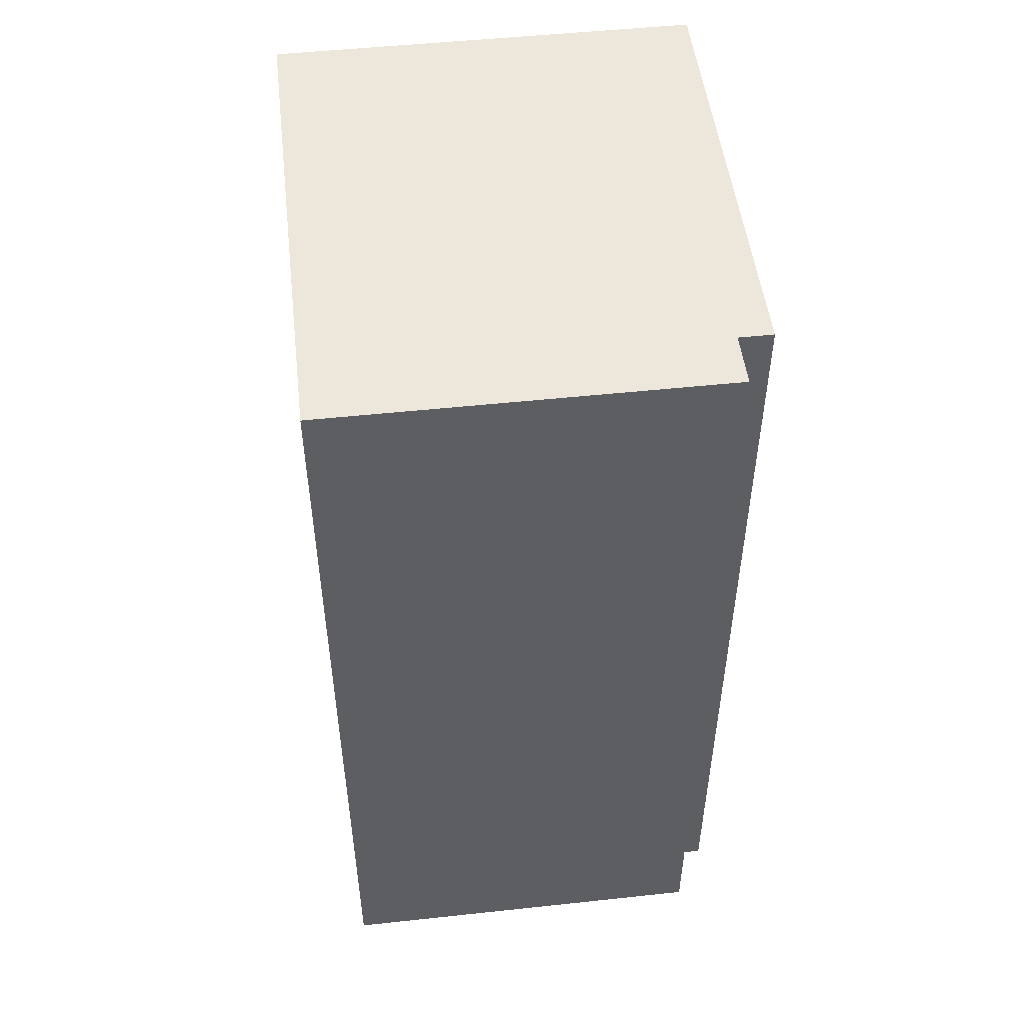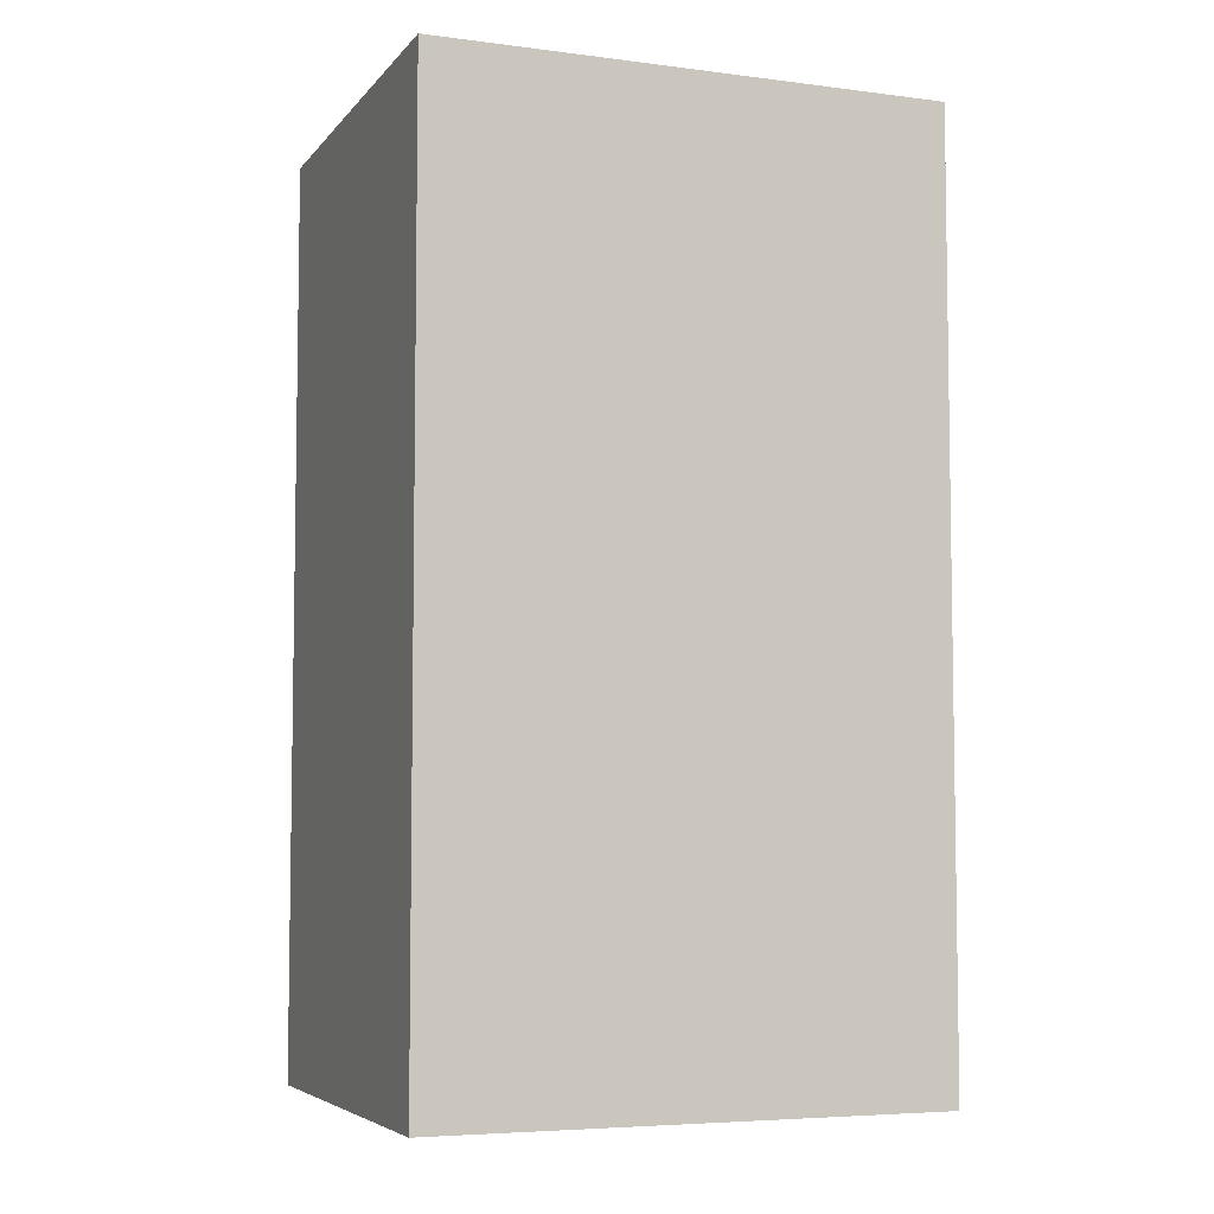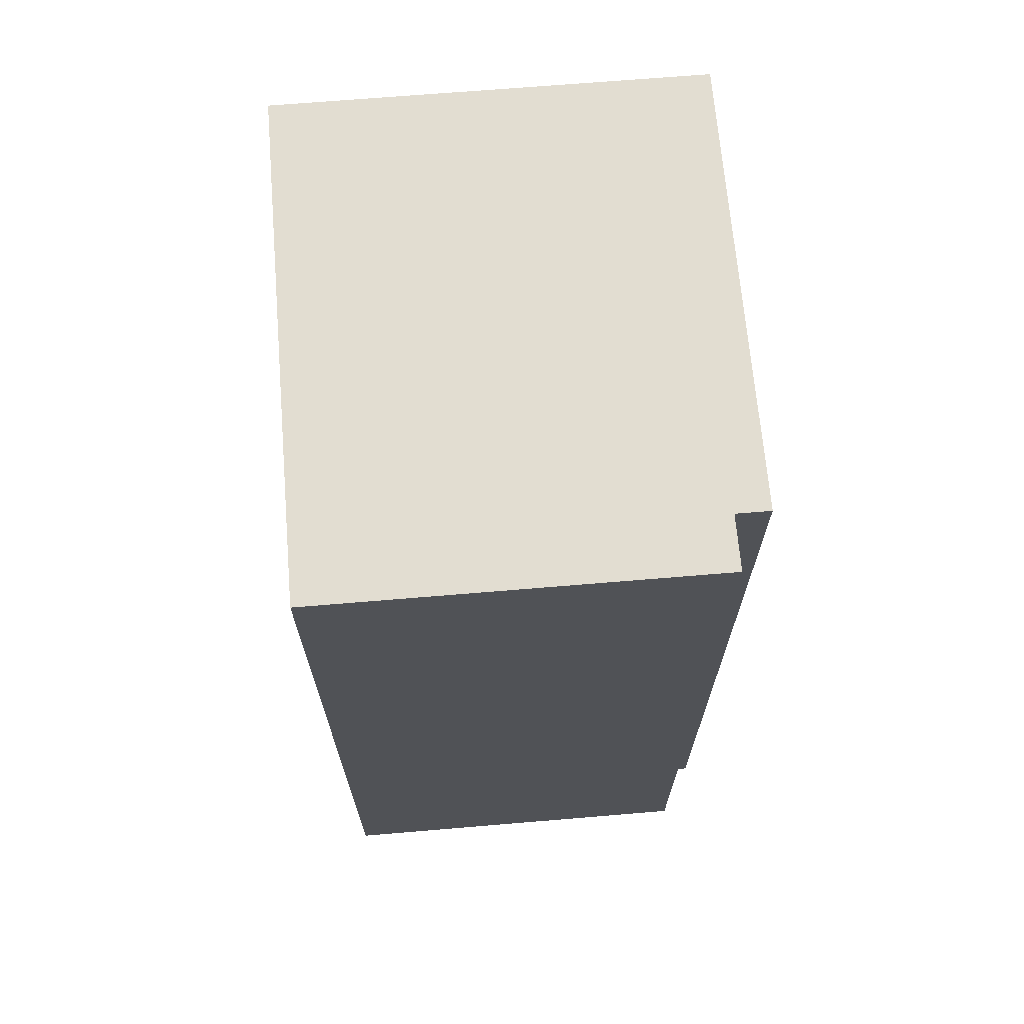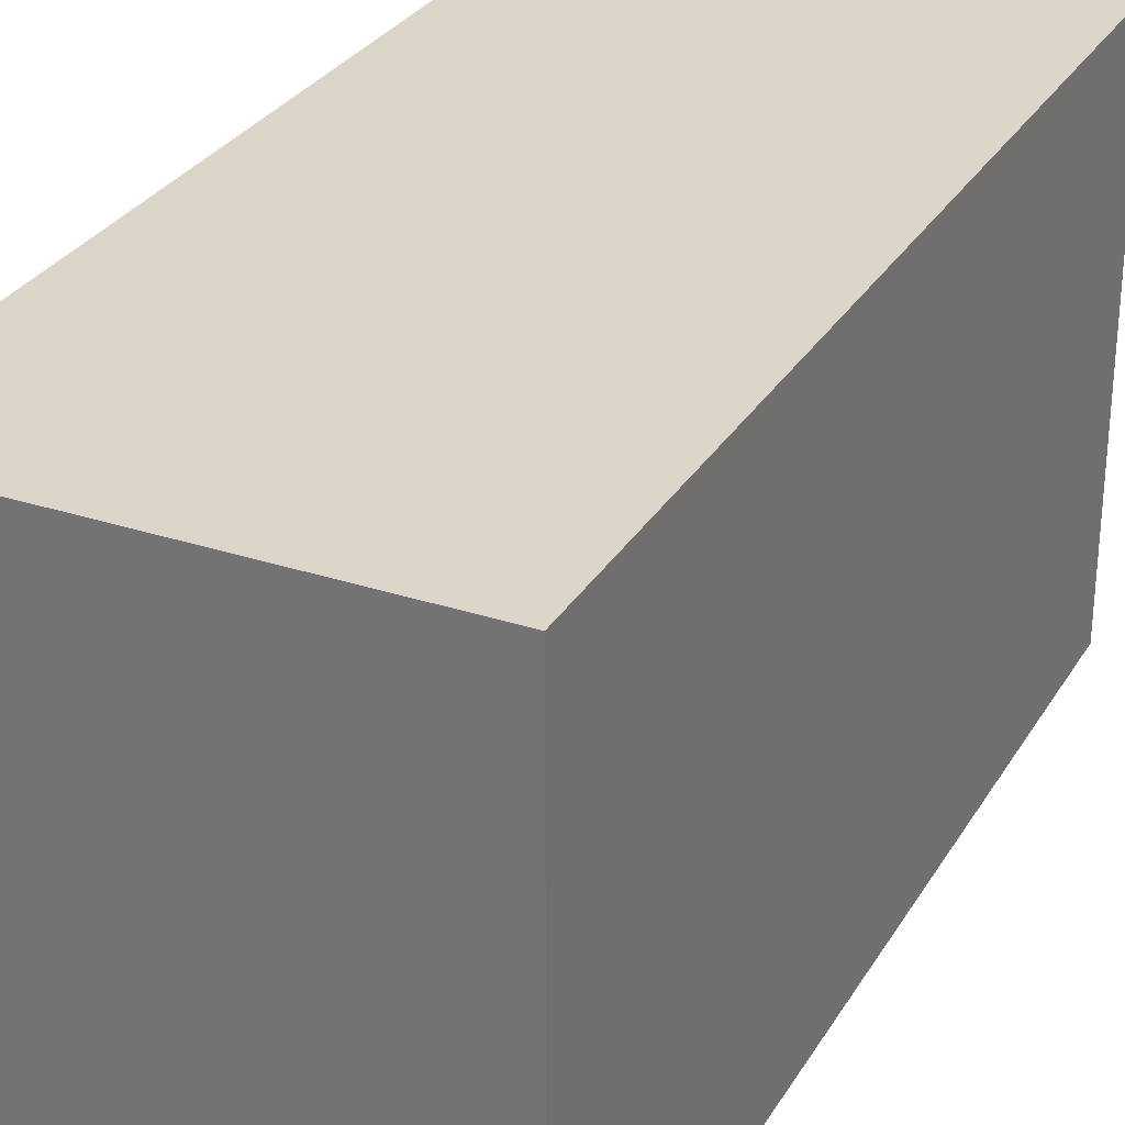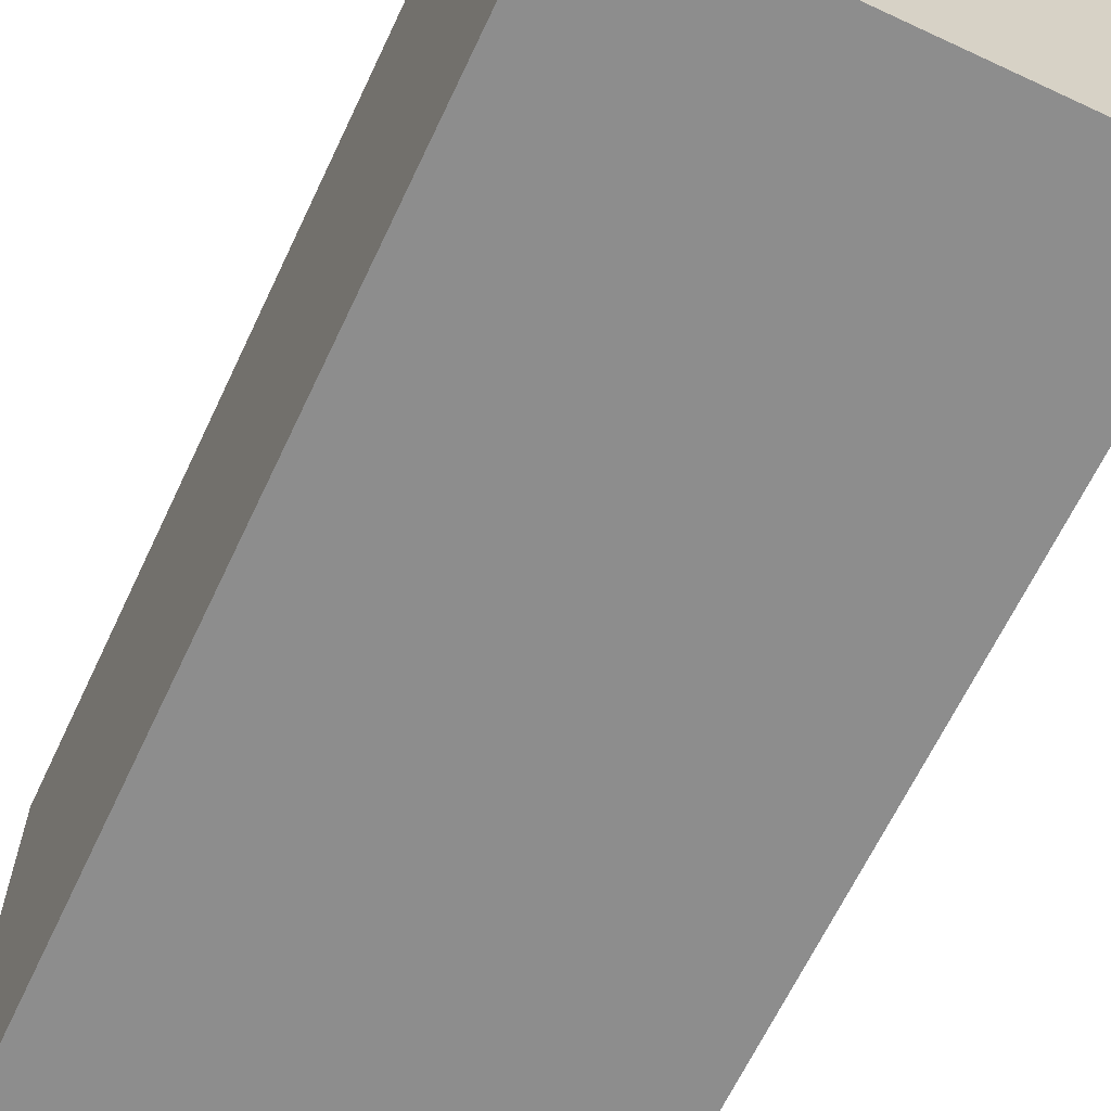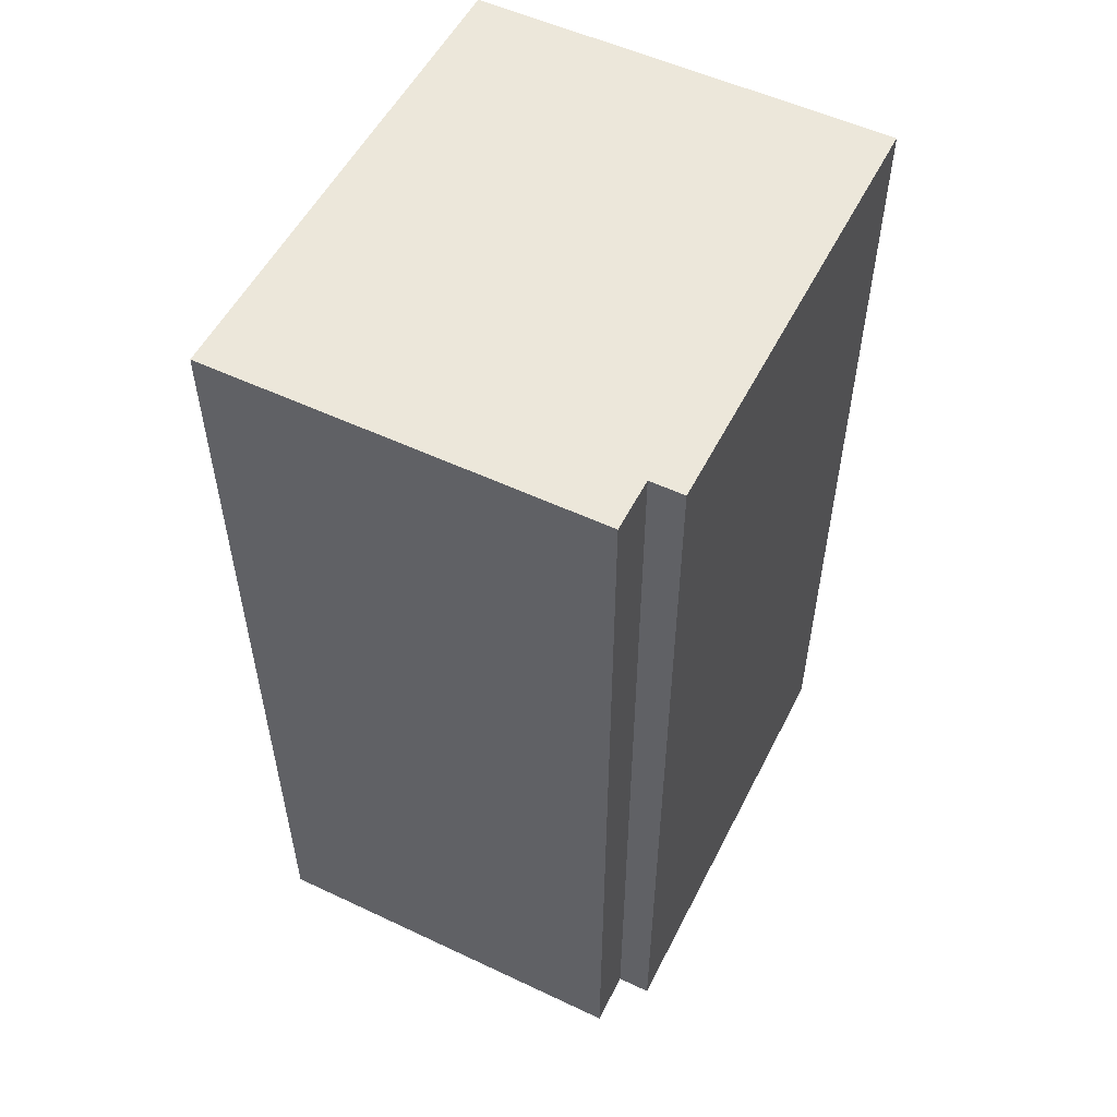
<metadata>
{"format":"obj","ext":"obj","renderer":"f3d","projection":"perspective","resolution":1024,"background":"white","views":[{"elev":50.6,"azim":-6.7,"up":"+Z"},{"elev":-5.7,"azim":-111.1,"up":"+Z"},{"elev":68.4,"azim":-4.8,"up":"+Z"},{"elev":29.8,"azim":-154.3,"up":"+Y"},{"elev":-64.6,"azim":-25.2,"up":"+Y"},{"elev":54.0,"azim":26.6,"up":"+Z"}]}
</metadata>
<code>
o Base-unit-Box-Left_Cube.001
v -1.751 -0.02061 0.5355
v -1.751 -0.02061 2.279
v -2.491 -0.02061 2.279
v -2.491 -0.02061 0.5355
v -1.751 0.9406 0.5355
v -1.751 0.9406 2.279
v -2.491 0.9406 2.279
v -2.491 0.9406 0.5355
v -1.751 0.08189 2.279
v -1.751 0.08189 0.5355
v -2.491 0.08189 2.279
v -2.491 0.08189 0.5355
v -1.687 0.08189 0.5355
v -1.687 0.08189 2.279
v -1.687 0.9406 2.279
v -1.687 0.9406 0.5355
f 1 2 3 4
f 5 8 7 6
f 2 9 11 3
f 9 6 7 11
f 3 11 12 4
f 11 7 8 12
f 5 10 12 8
f 10 1 4 12
f 10 5 16 13
f 6 9 14 15
f 5 6 15 16
f 13 16 15 14
f 1 10 9 2
f 13 14 9 10

</code>
